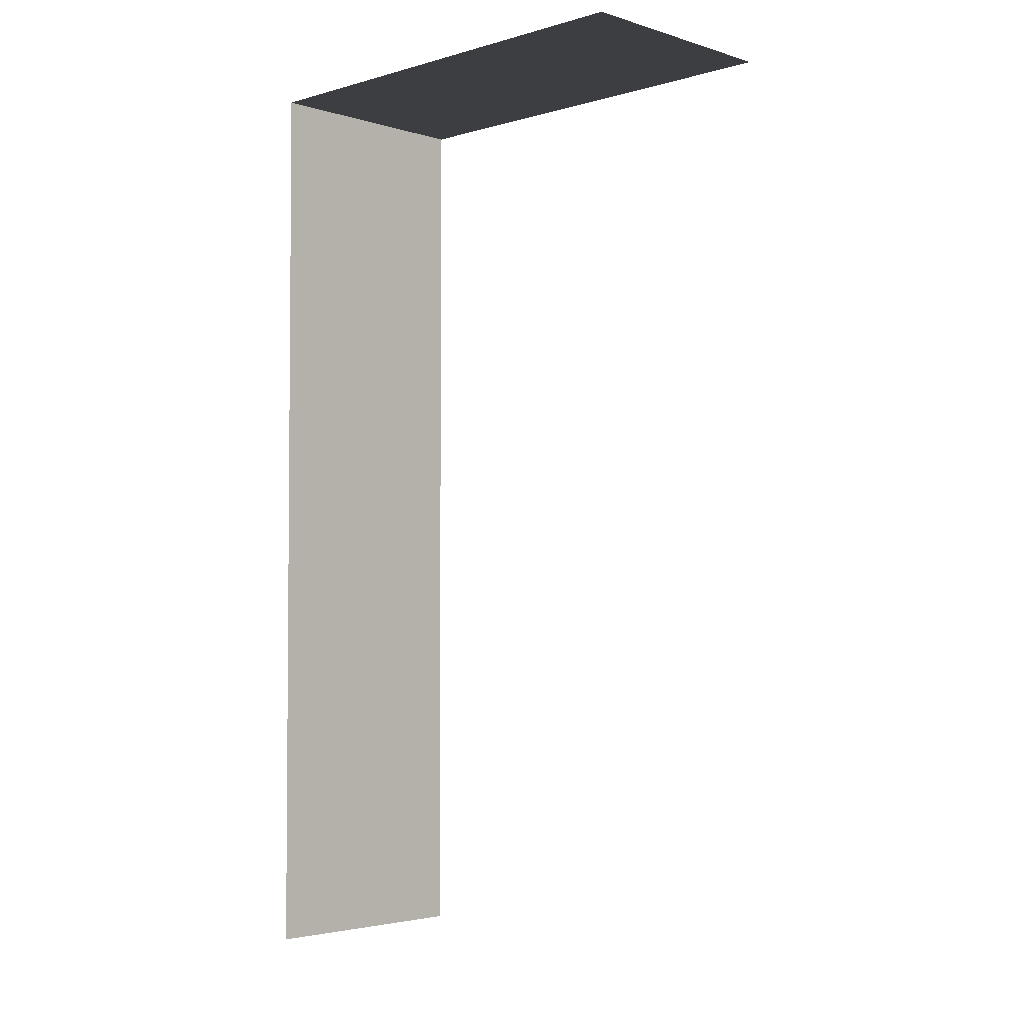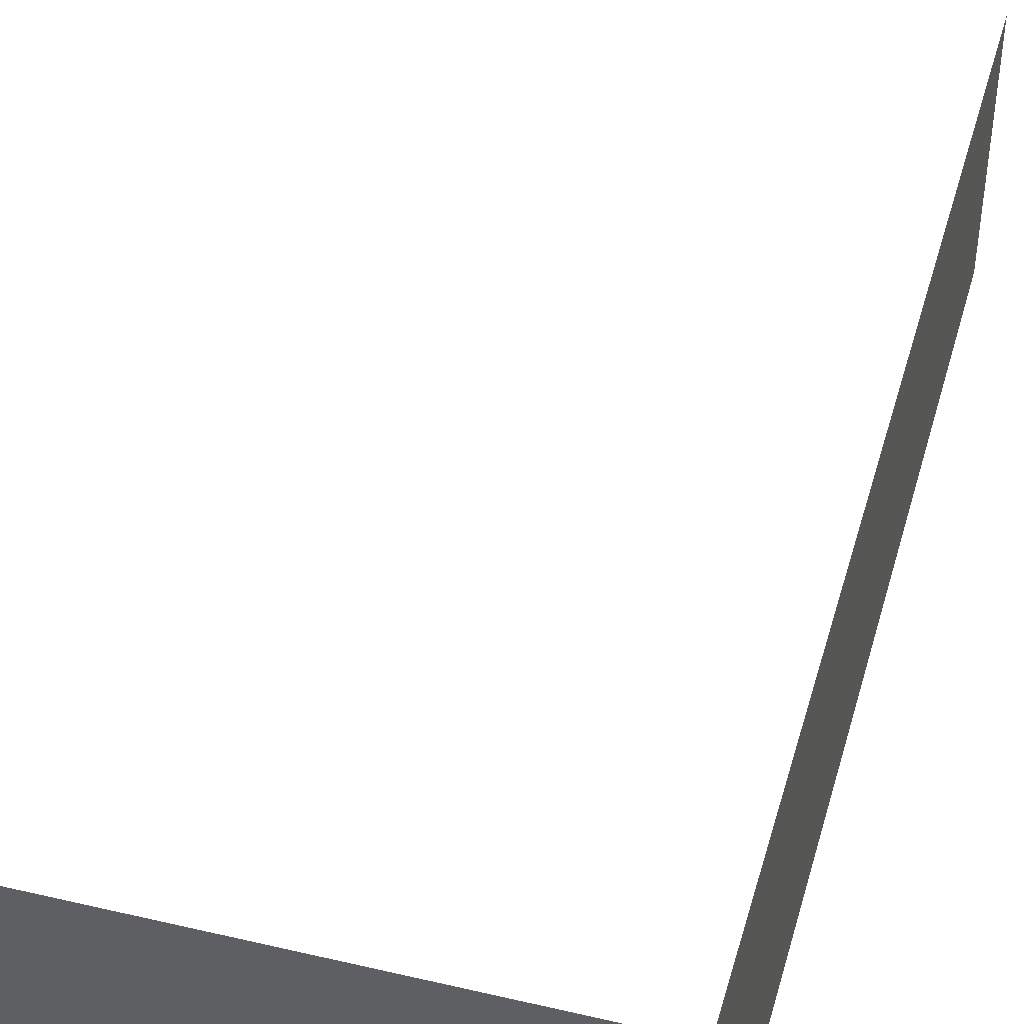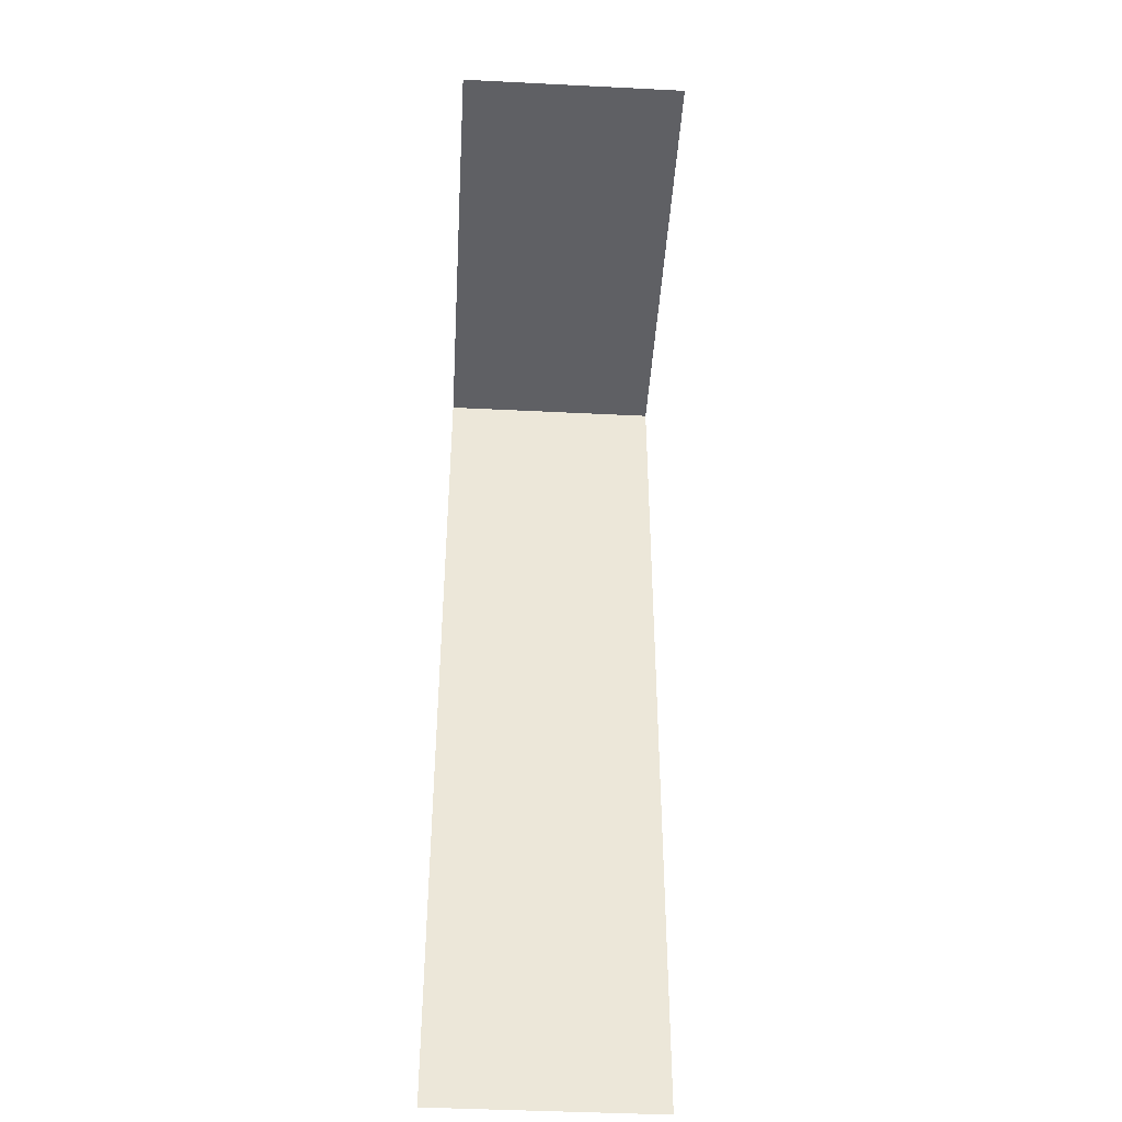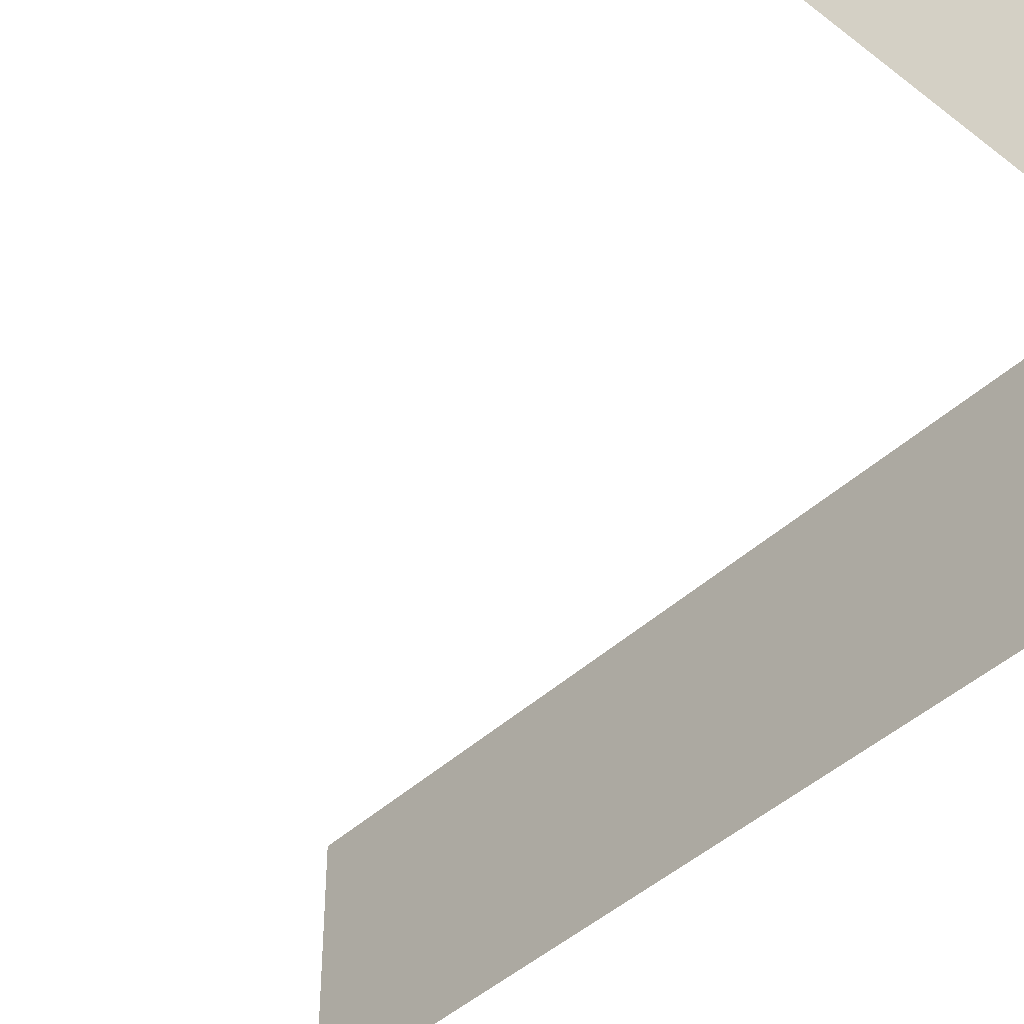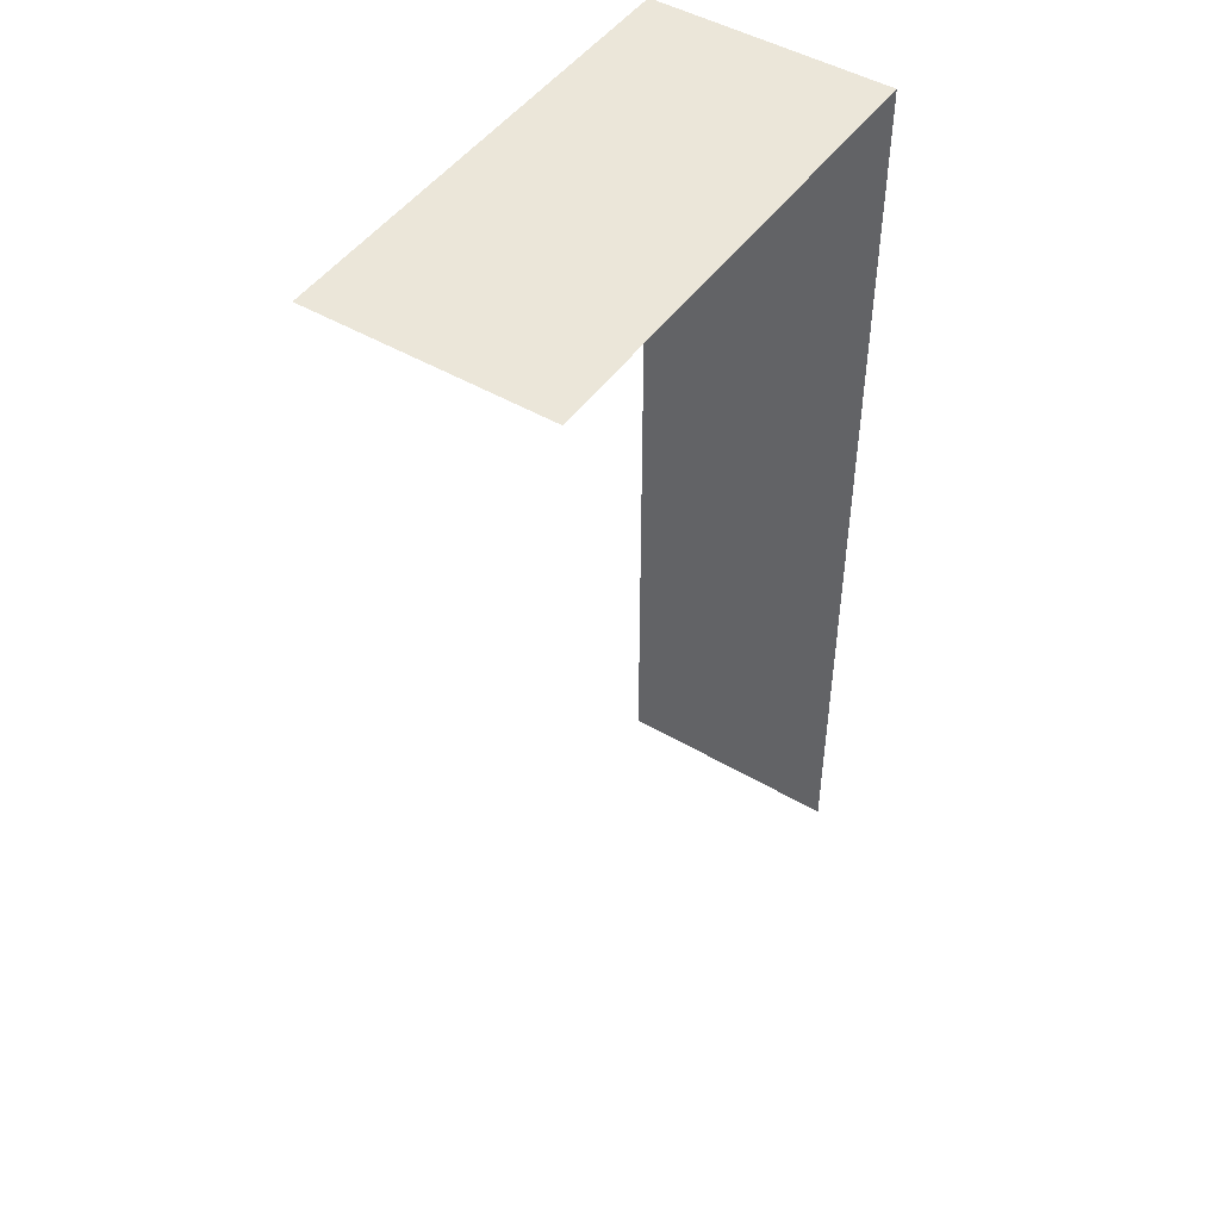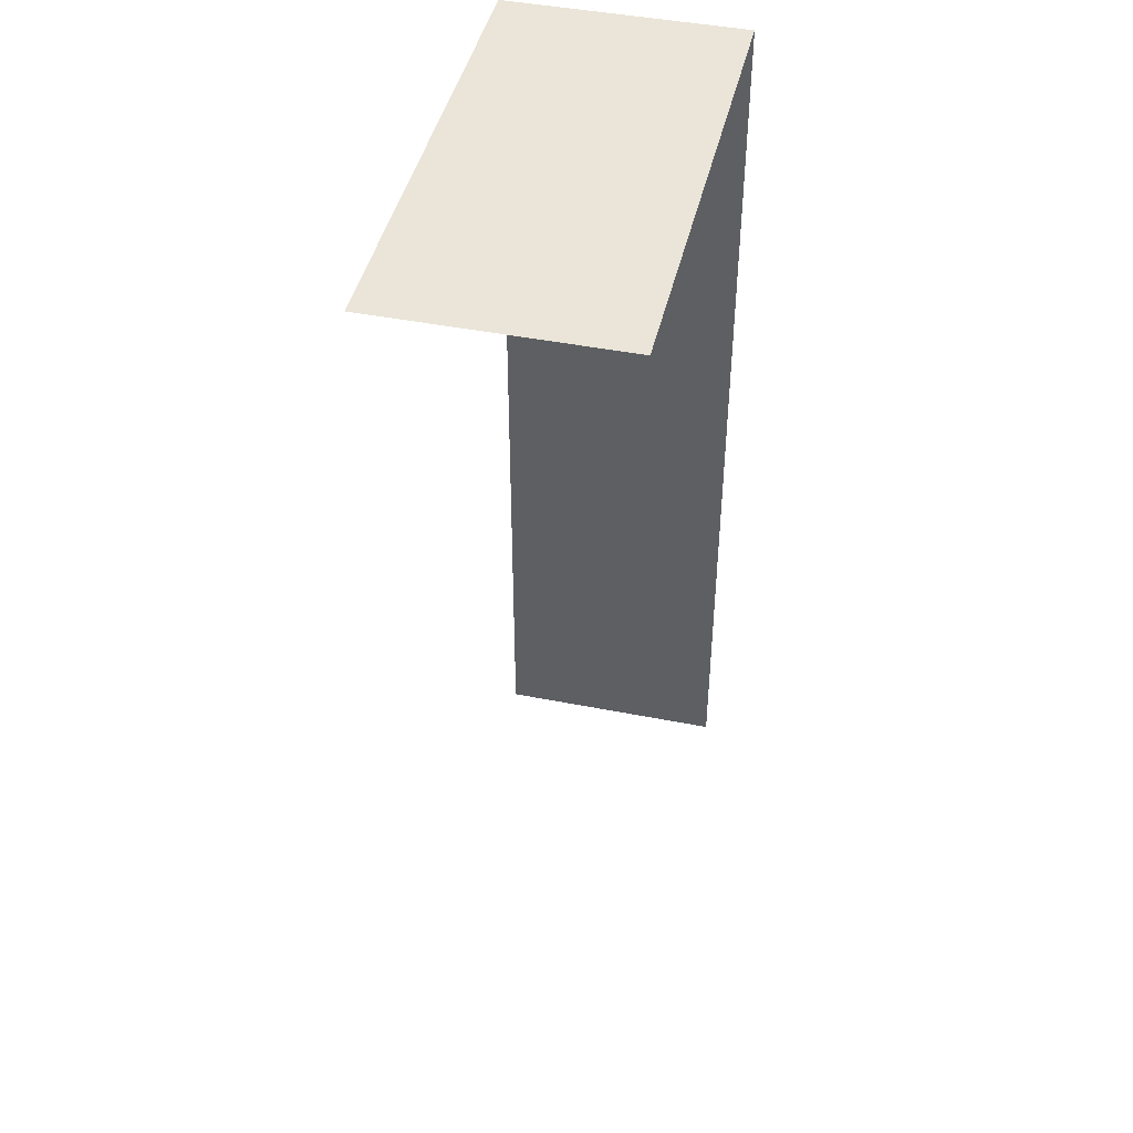
<metadata>
{"format":"obj","ext":"obj","renderer":"f3d","projection":"perspective","resolution":1024,"background":"white","views":[{"elev":-3.2,"azim":-135.8,"up":"+Z"},{"elev":43.4,"azim":15.5,"up":"+Y"},{"elev":-43.2,"azim":-93.4,"up":"+Z"},{"elev":-43.6,"azim":-42.6,"up":"+Y"},{"elev":47.5,"azim":-56.4,"up":"+Z"},{"elev":44.6,"azim":-77.0,"up":"+Z"}]}
</metadata>
<code>
o pCube2.001
v -212 0.2 -80.5
v -206 0.2 -80.5
v -212 3.2 -80.5
v -206 3.2 -80.5
v -206 3.2 -92.5
v -206 0.2 -92.5
v -206 3.2 -80.5
v -206 0.2 -80.5
f 2 6 5 4
f 1 8 7 3

</code>
